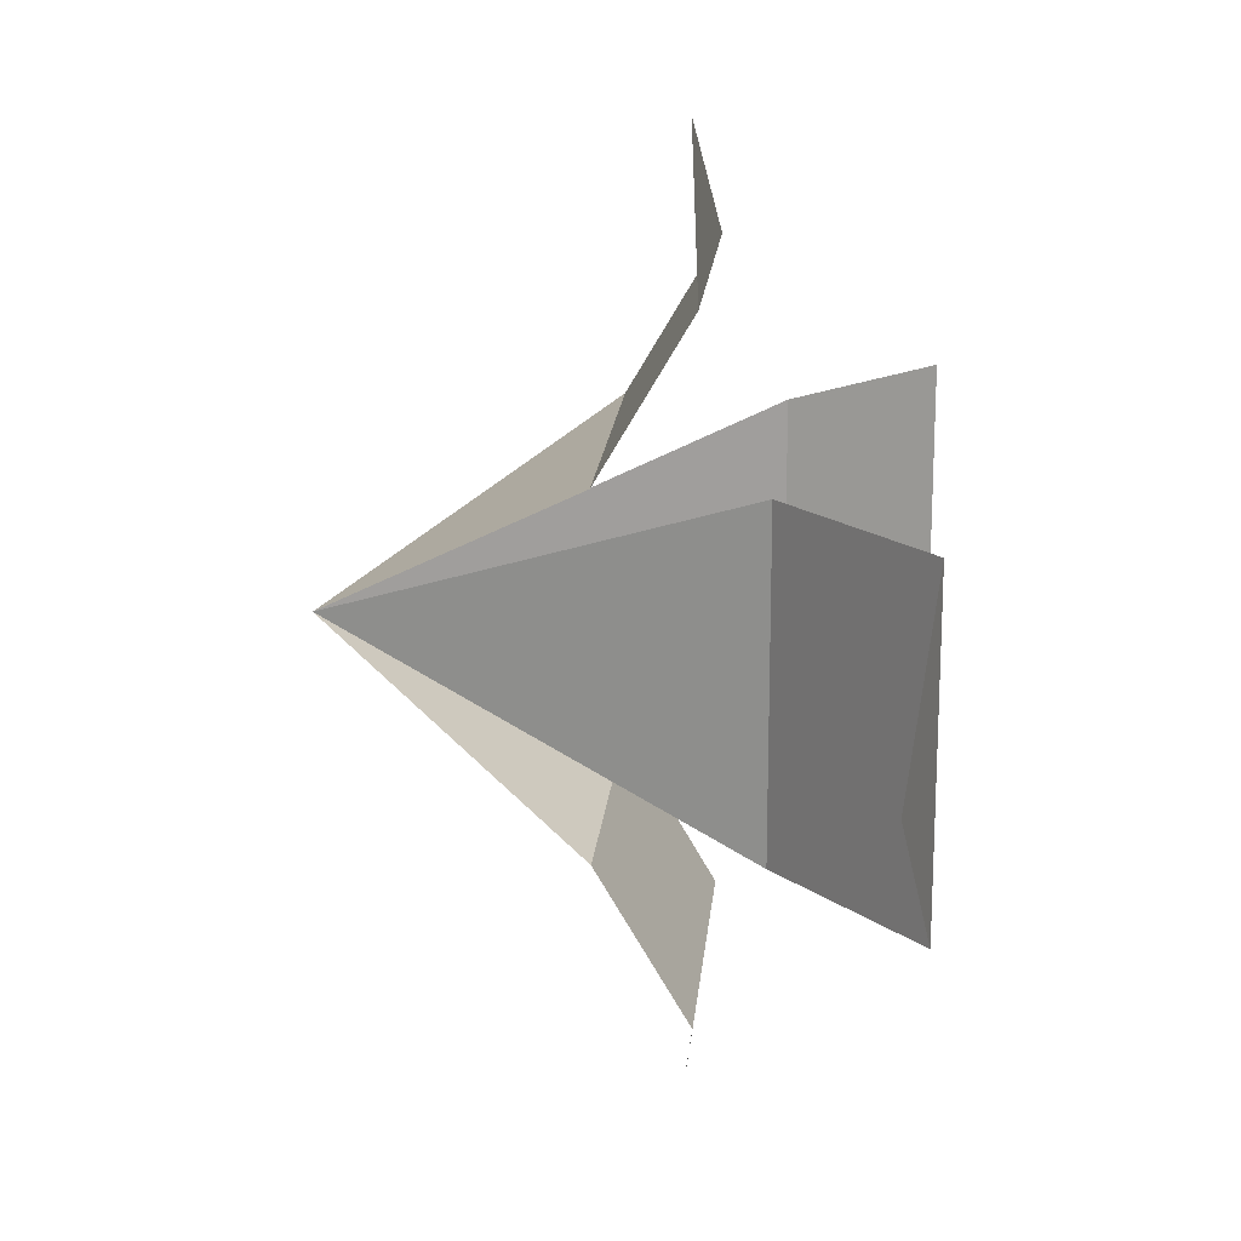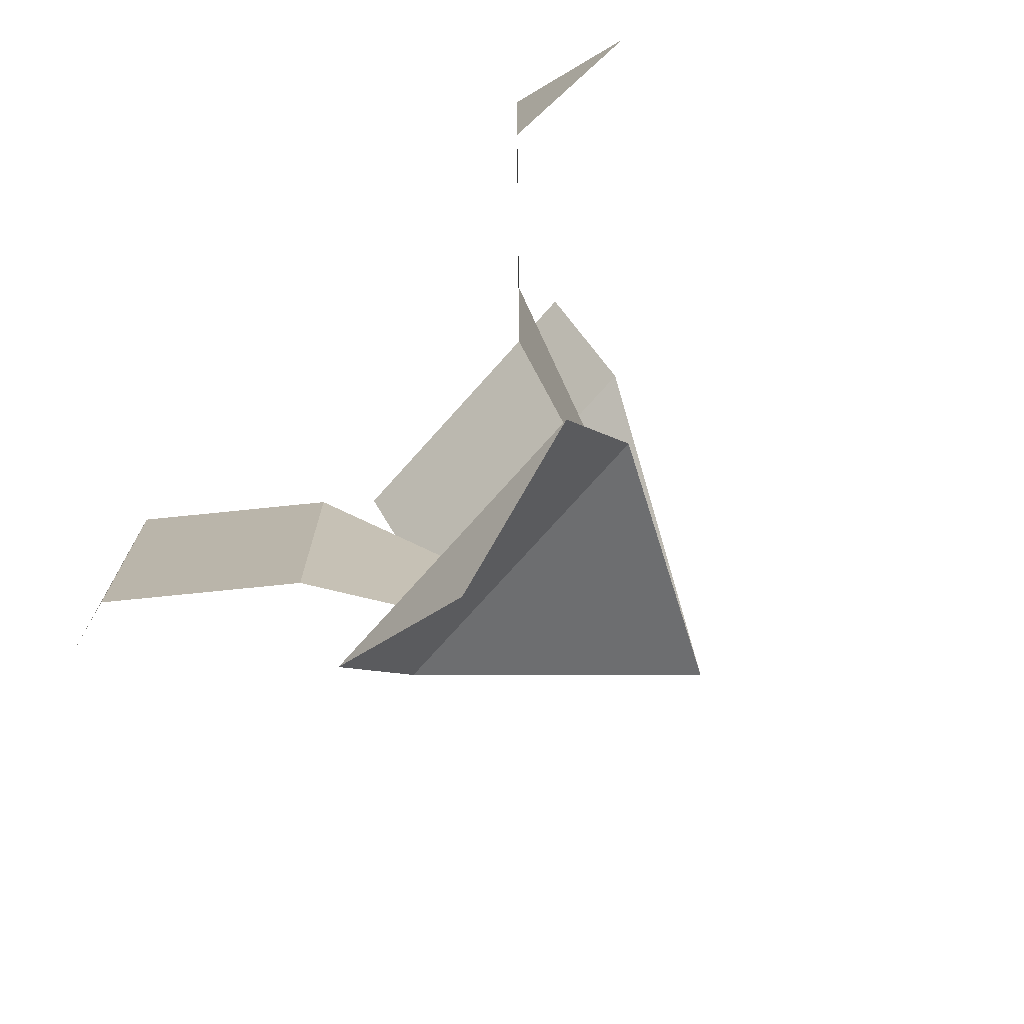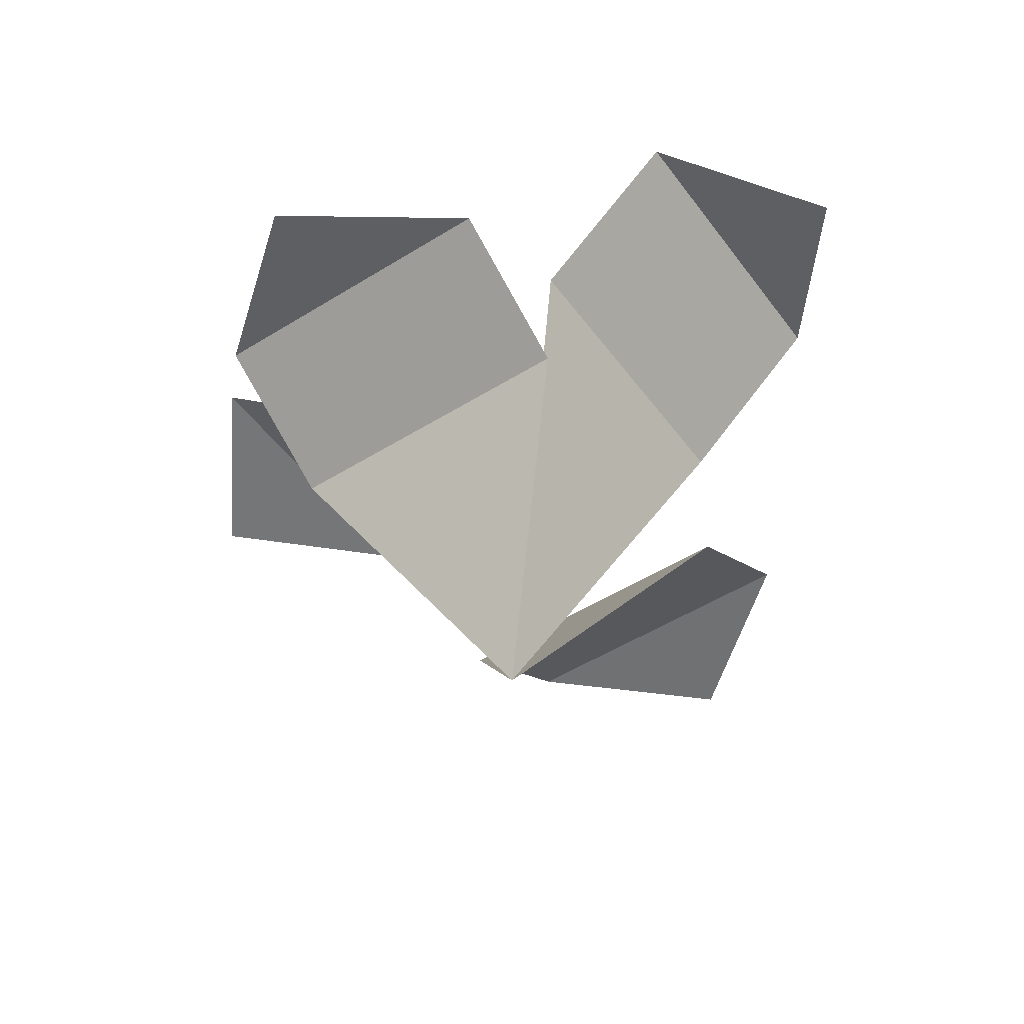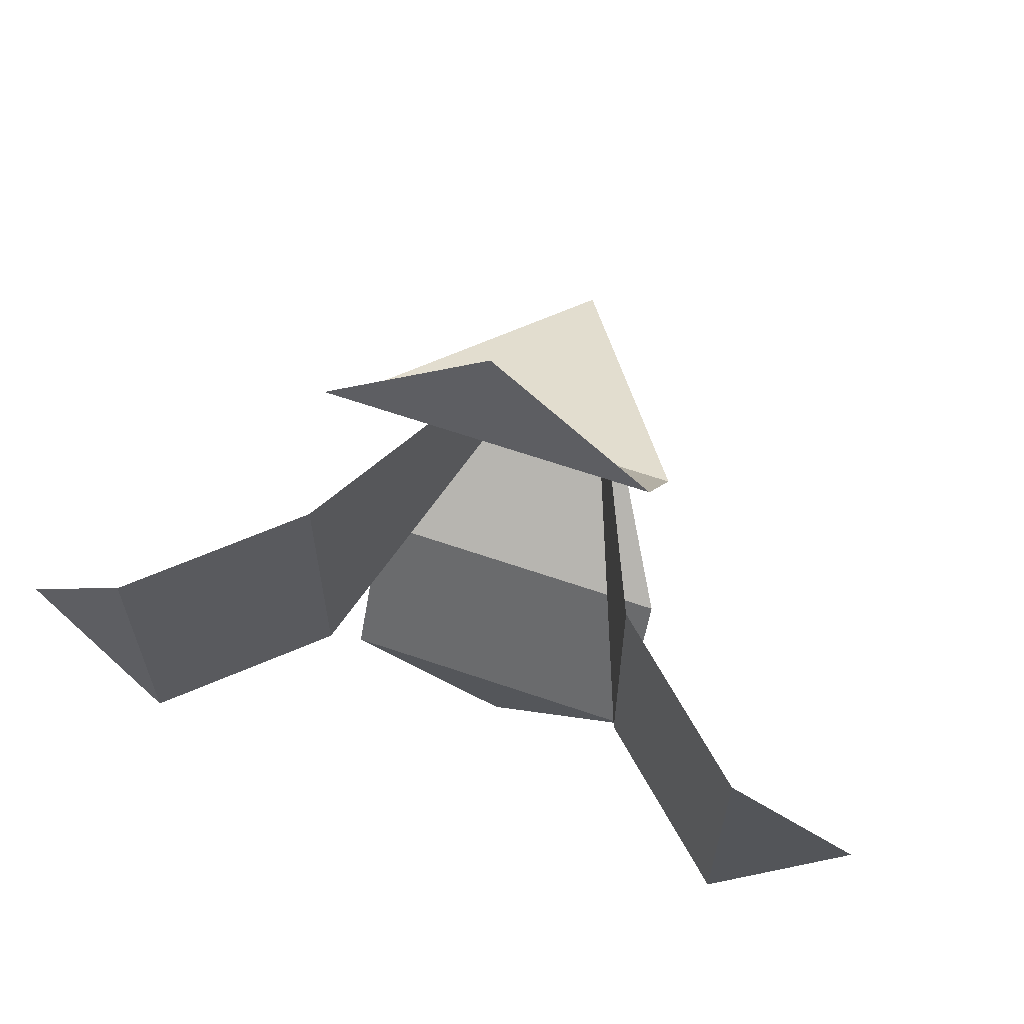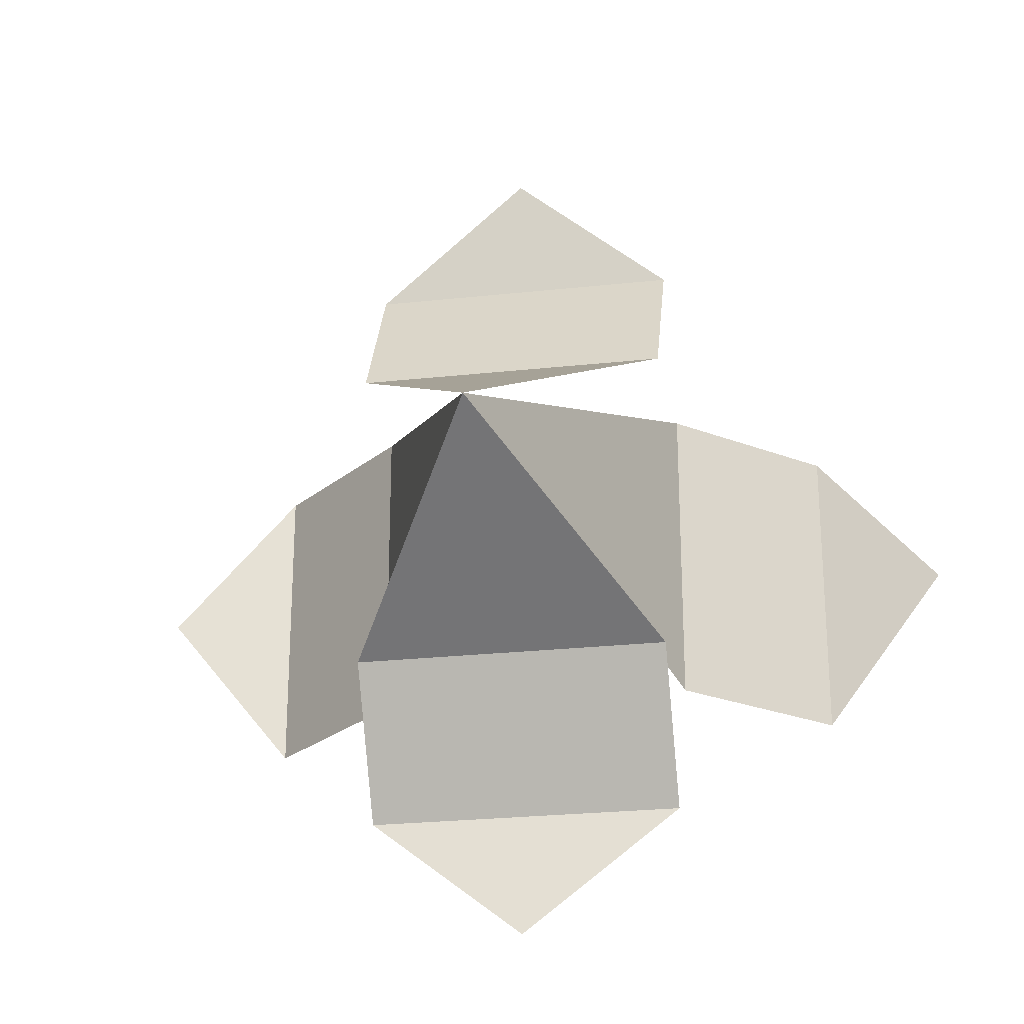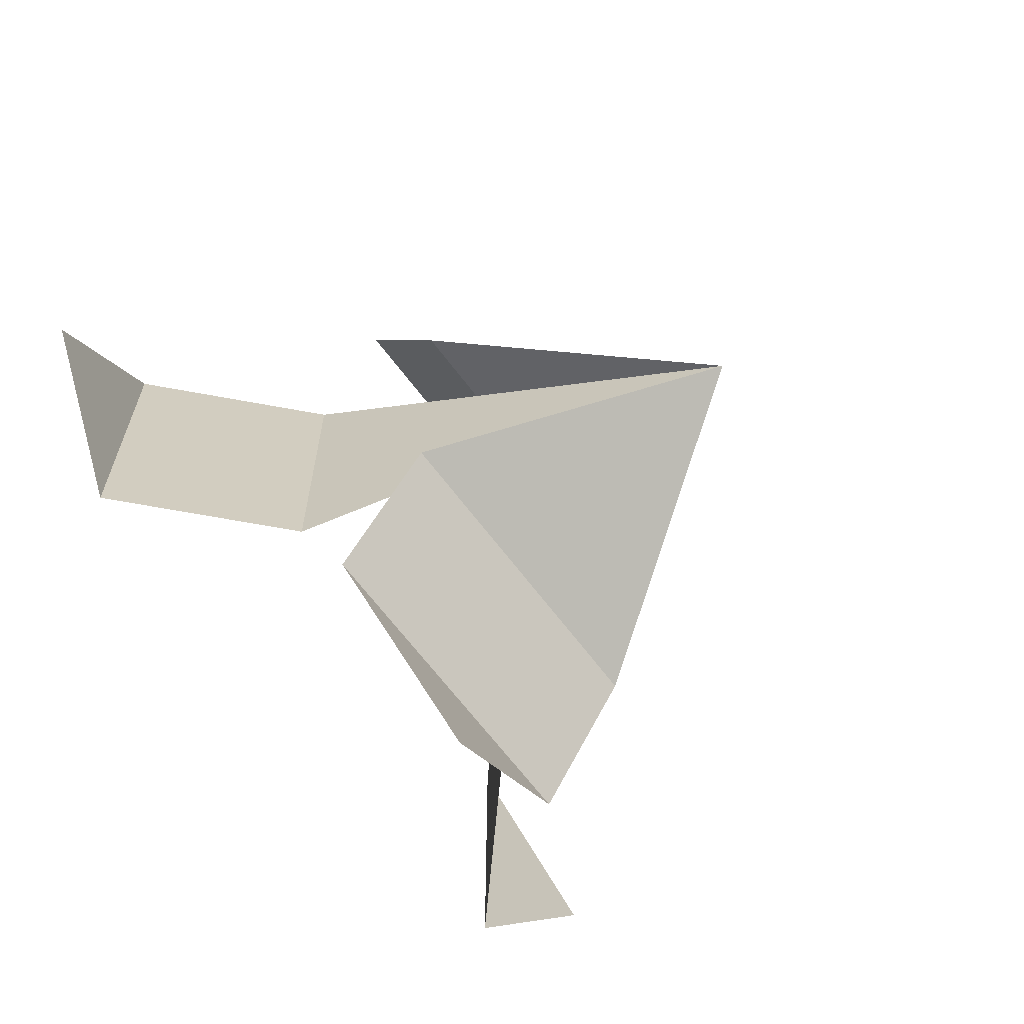
<metadata>
{"format":"obj","ext":"obj","renderer":"f3d","projection":"perspective","resolution":1024,"background":"white","views":[{"elev":18.3,"azim":95.2,"up":"+Z"},{"elev":-75.2,"azim":-131.8,"up":"+Z"},{"elev":-49.4,"azim":34.7,"up":"+Y"},{"elev":65.2,"azim":-161.0,"up":"+Z"},{"elev":-25.3,"azim":10.0,"up":"+Z"},{"elev":-66.6,"azim":-52.9,"up":"+Z"}]}
</metadata>
<code>
o plant_bush
v -0.072 0.1564 0.1401
v 0 0.1487 0.198
v 0.072 0.1564 0.1401
v -0.072 0.1564 -0.1401
v 0.072 0.1176 -0.07365
v 0.072 0.1564 -0.1401
v -0.072 0.1176 -0.07365
v 0 0 0
v -0.072 0.1176 0.07365
v 0.072 0.1176 0.07365
v 0.07365 0.1838 -0.072
v 0.1401 0.2444 0.072
v 0.1401 0.2444 -0.072
v 0.07365 0.1838 0.072
v -0.198 0.2323 0
v -0.1401 0.2444 0.072
v -0.1401 0.2444 -0.072
v -0.07365 0.1838 0.072
v -0.07365 0.1838 -0.072
v 0.198 0.2323 -0
v -0 0.1487 -0.198
f 1 2 3
f 4 5 6
f 5 4 7
f 7 8 5
f 9 3 10
f 3 9 1
f 11 12 13
f 12 11 14
f 10 8 9
f 15 16 17
f 17 18 19
f 18 17 16
f 18 8 19
f 12 20 13
f 4 6 21
f 14 11 8

</code>
